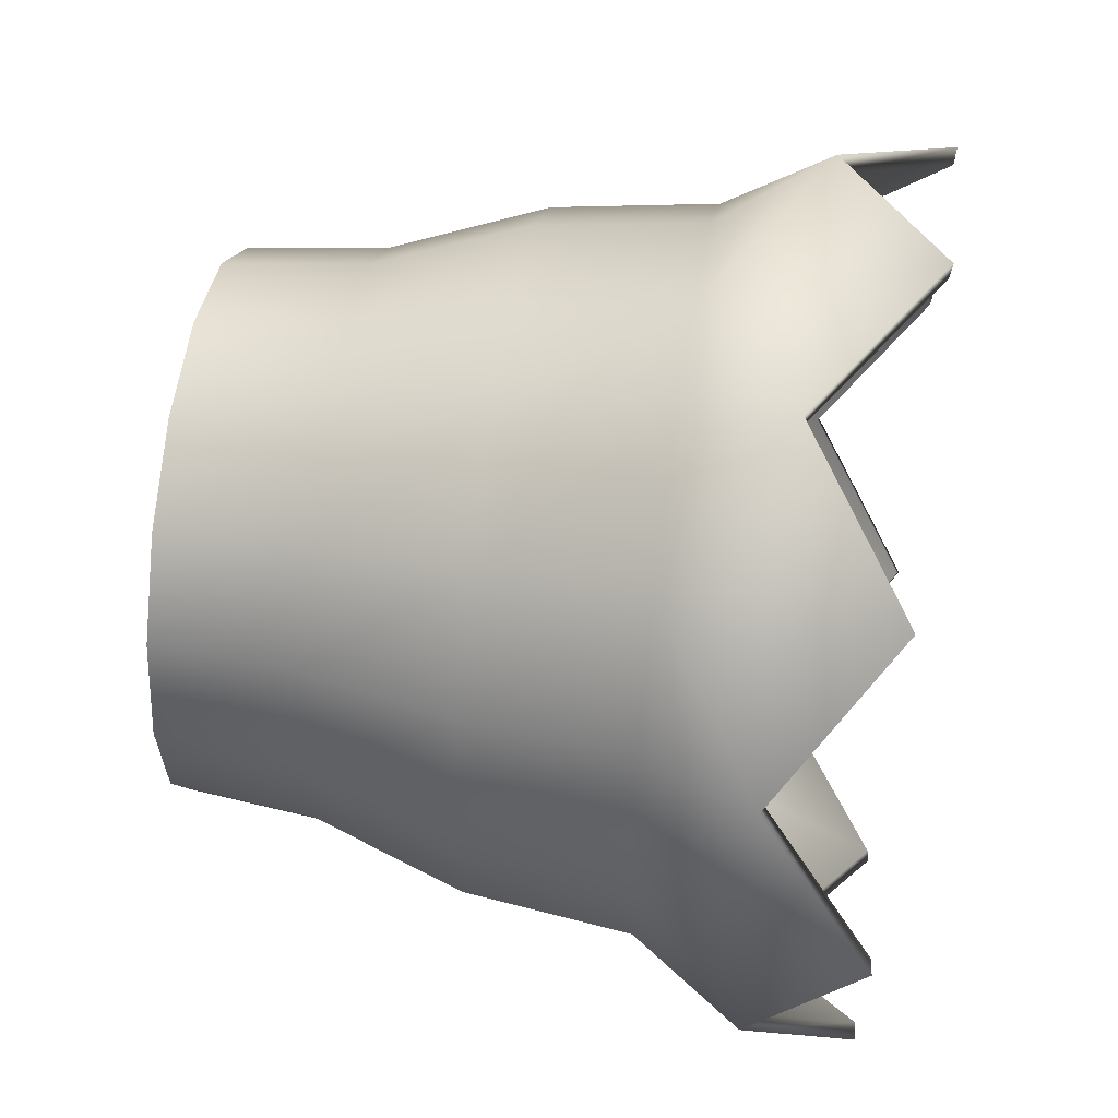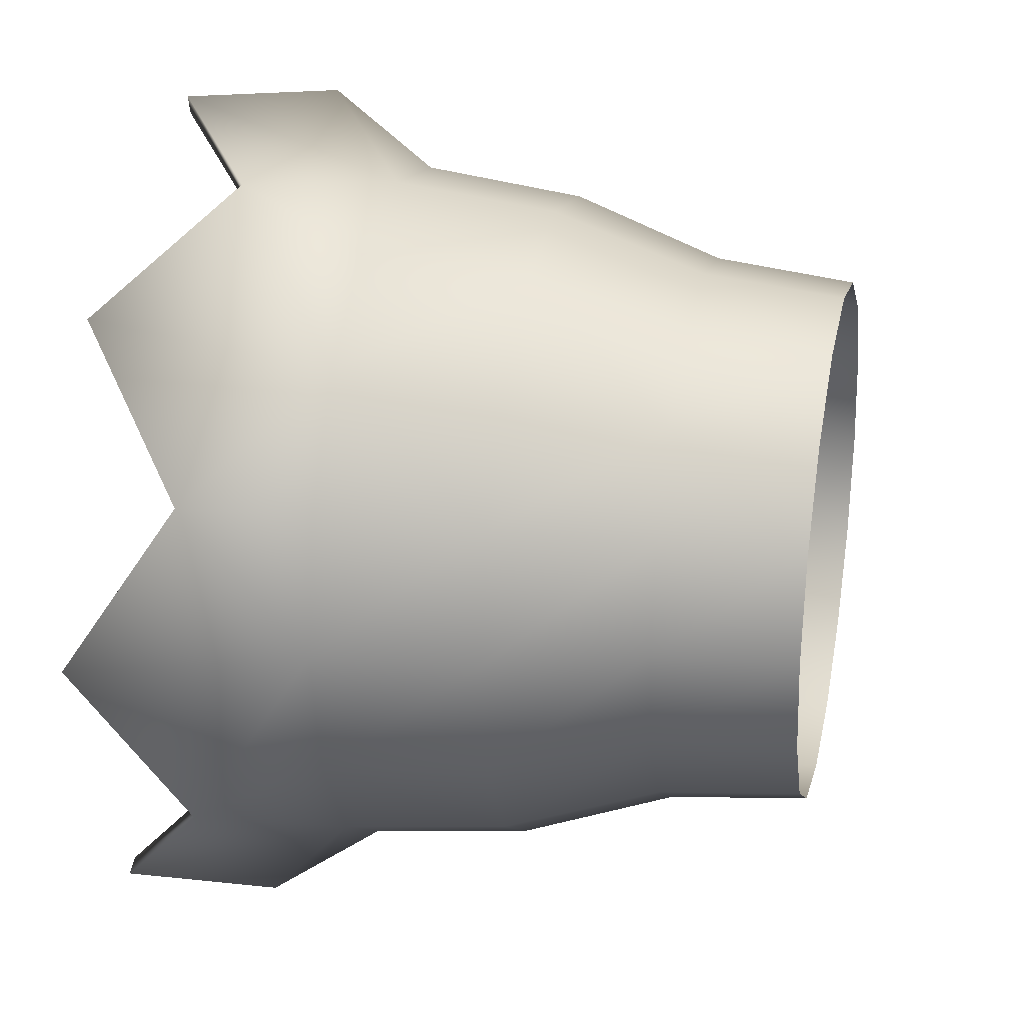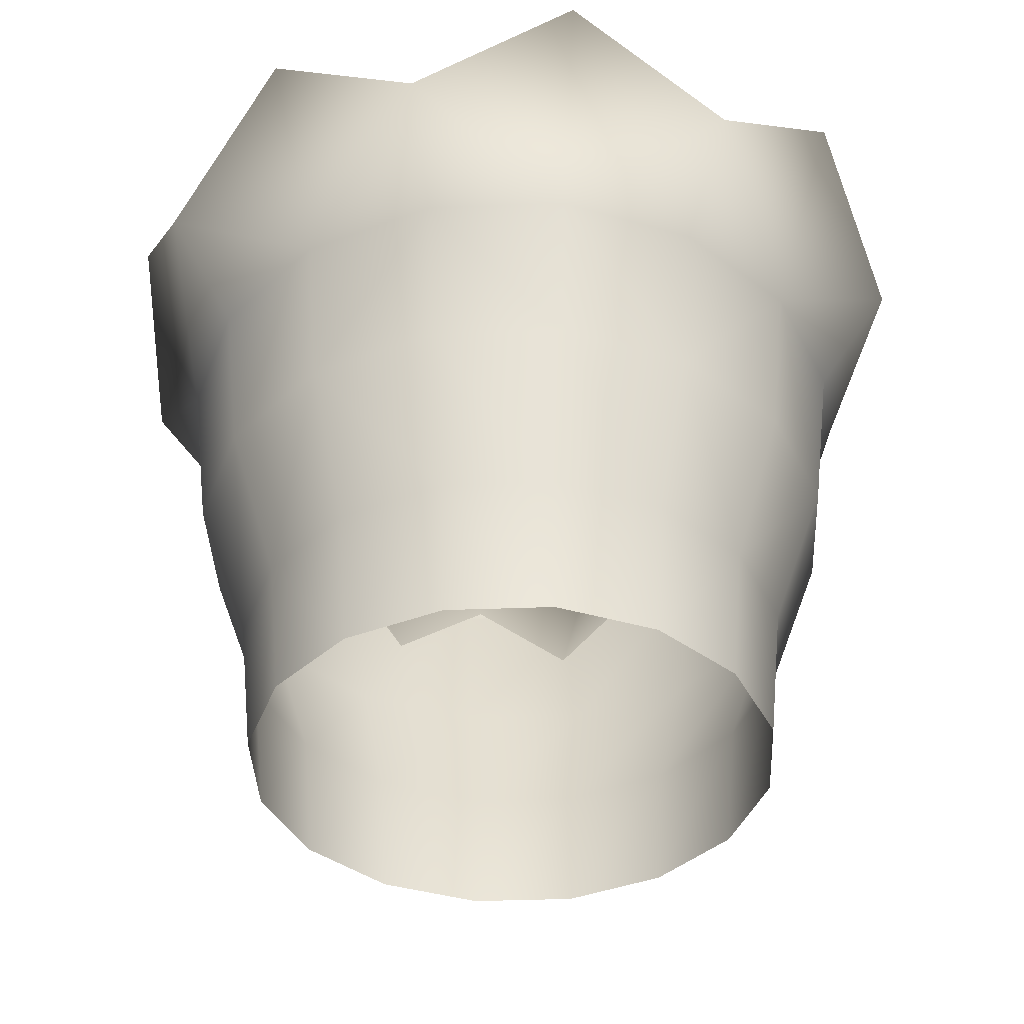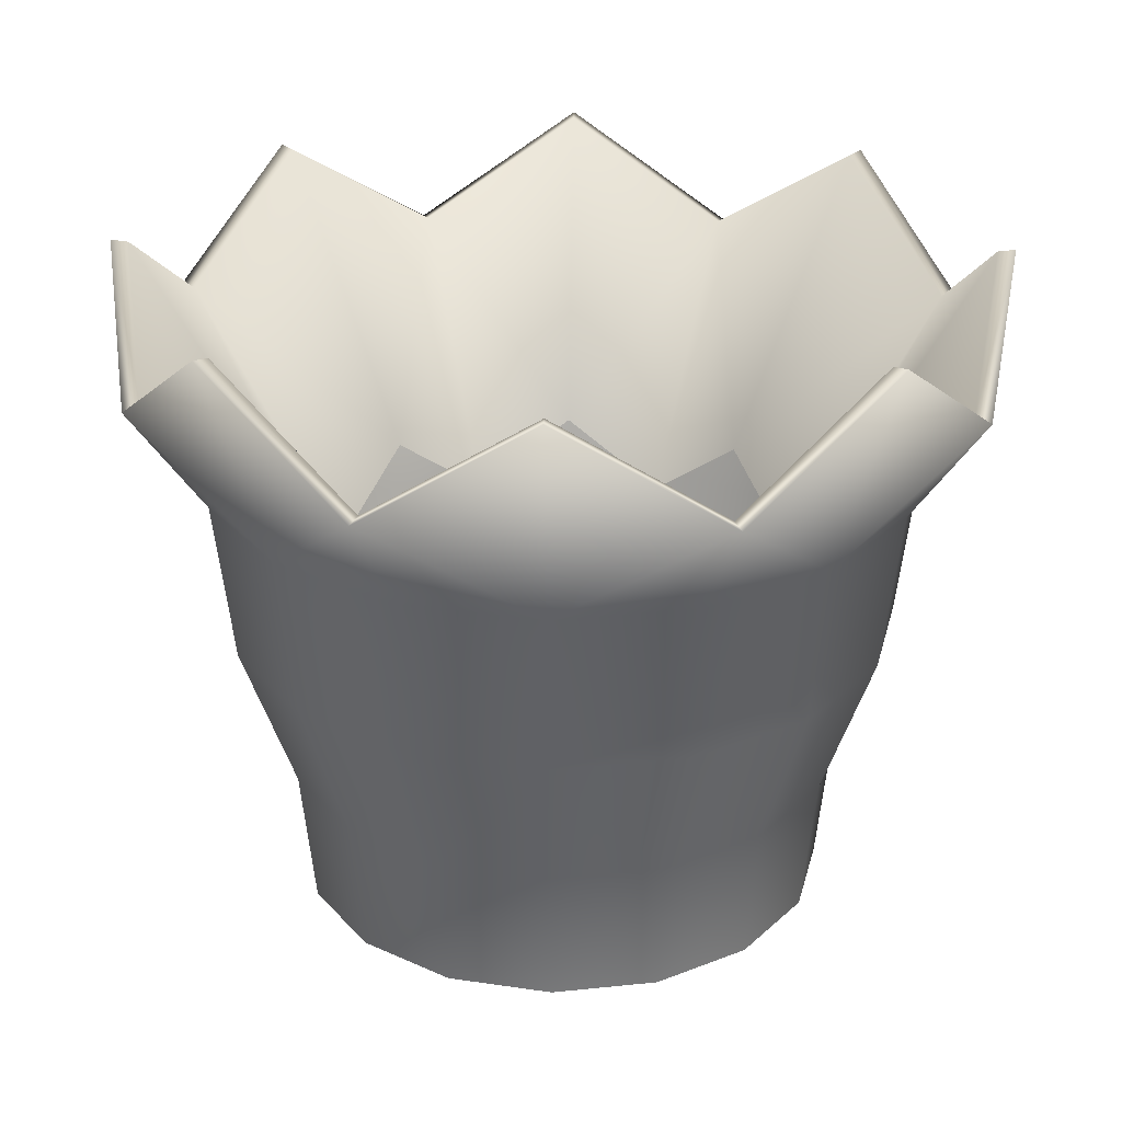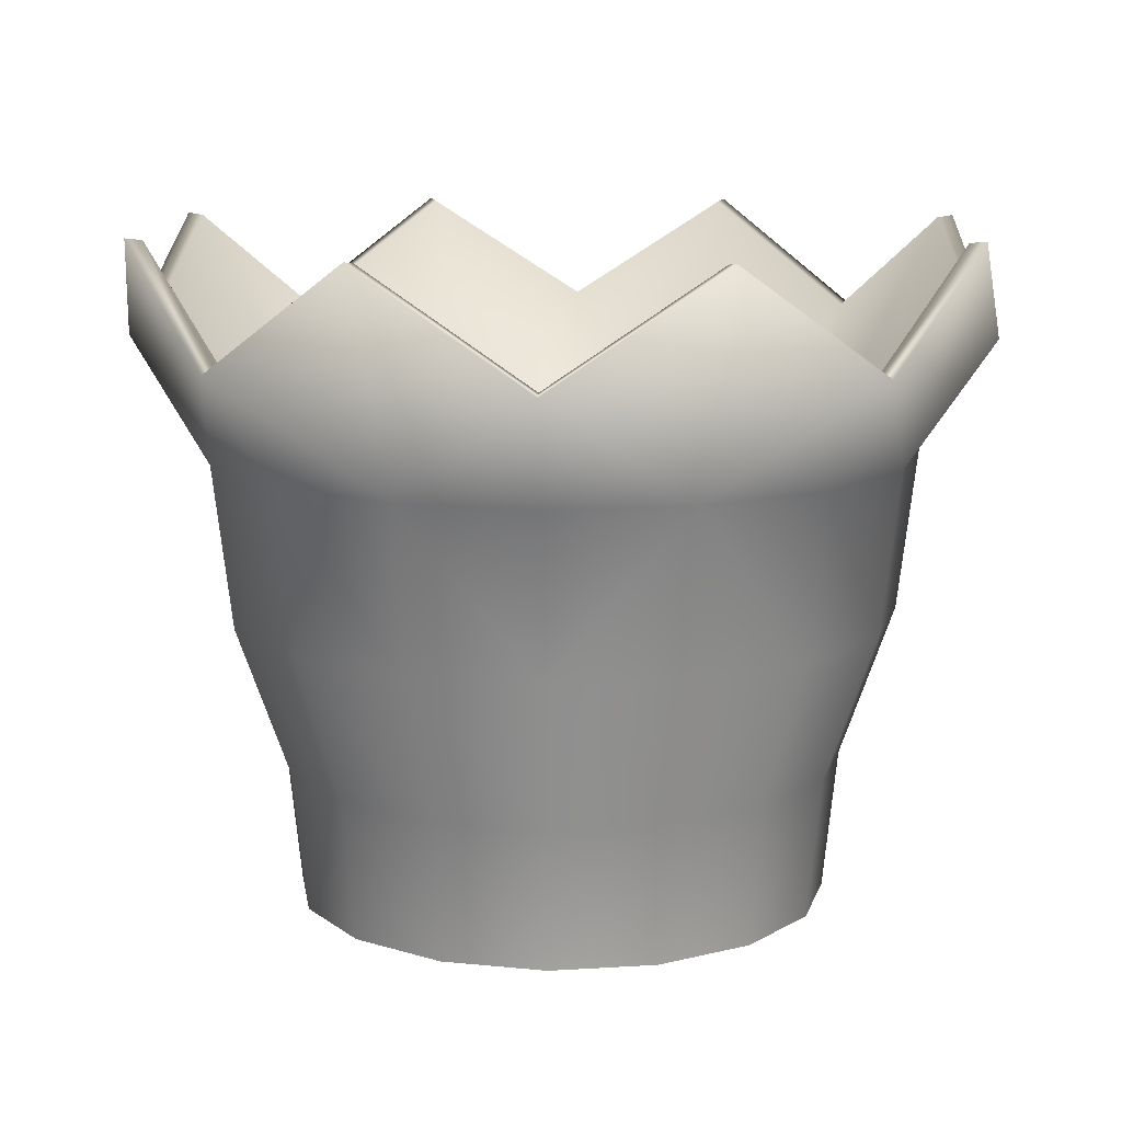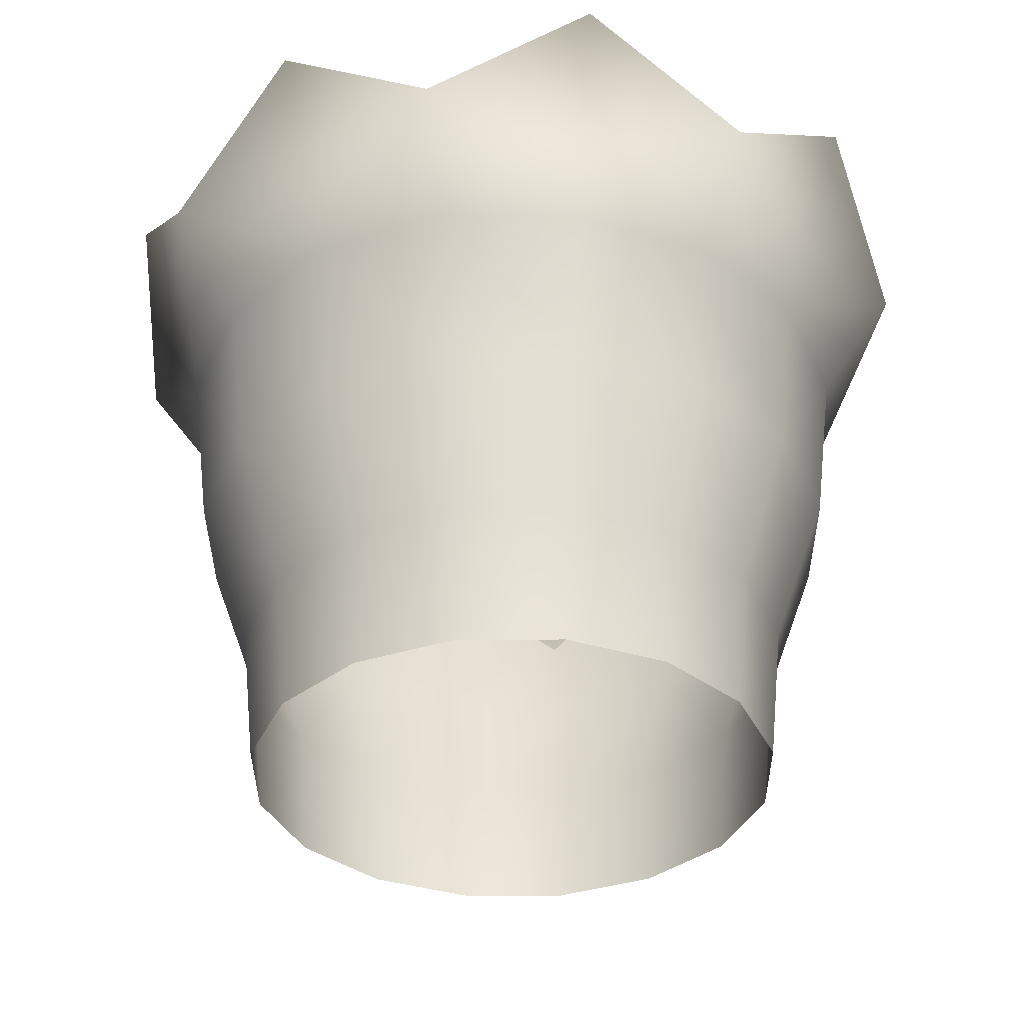
<metadata>
{"format":"obj","ext":"obj","renderer":"f3d","projection":"perspective","resolution":1024,"background":"white","views":[{"elev":48.4,"azim":98.6,"up":"+Z"},{"elev":25.4,"azim":-77.6,"up":"+Z"},{"elev":-39.8,"azim":-98.6,"up":"+Y"},{"elev":26.3,"azim":-133.1,"up":"+Y"},{"elev":11.6,"azim":-64.9,"up":"+Y"},{"elev":-35.7,"azim":79.1,"up":"+Y"}]}
</metadata>
<code>
o Circle.002_Circle.001
v -1.917 1.706 -0.3689
v -1.937 1.706 -0.3651
v -1.953 1.706 -0.3542
v -1.964 1.706 -0.3378
v -1.968 1.706 -0.3186
v -1.964 1.706 -0.2993
v -1.953 1.706 -0.283
v -1.937 1.706 -0.2721
v -1.917 1.706 -0.2682
v -1.898 1.706 -0.2721
v -1.882 1.706 -0.283
v -1.871 1.706 -0.2993
v -1.867 1.706 -0.3186
v -1.871 1.706 -0.3378
v -1.882 1.706 -0.3542
v -1.898 1.706 -0.3651
v -1.917 1.732 -0.3717
v -1.938 1.732 -0.3676
v -1.955 1.732 -0.3561
v -1.966 1.732 -0.3389
v -1.97 1.732 -0.3186
v -1.966 1.732 -0.2983
v -1.955 1.732 -0.281
v -1.938 1.732 -0.2695
v -1.917 1.732 -0.2655
v -1.897 1.732 -0.2695
v -1.88 1.732 -0.281
v -1.868 1.732 -0.2983
v -1.864 1.732 -0.3186
v -1.868 1.732 -0.3389
v -1.88 1.732 -0.3561
v -1.897 1.732 -0.3676
v -1.917 1.761 -0.3818
v -1.941 1.761 -0.377
v -1.962 1.761 -0.3633
v -1.976 1.761 -0.3428
v -1.98 1.761 -0.3186
v -1.976 1.761 -0.2944
v -1.962 1.761 -0.2739
v -1.941 1.761 -0.2602
v -1.917 1.761 -0.2554
v -1.893 1.761 -0.2602
v -1.873 1.761 -0.2739
v -1.859 1.761 -0.2944
v -1.854 1.761 -0.3186
v -1.859 1.761 -0.3428
v -1.873 1.761 -0.3633
v -1.893 1.761 -0.377
v -1.917 1.791 -0.3855
v -1.943 1.791 -0.3804
v -1.965 1.791 -0.3659
v -1.979 1.791 -0.3442
v -1.984 1.791 -0.3186
v -1.979 1.791 -0.293
v -1.965 1.791 -0.2713
v -1.943 1.791 -0.2568
v -1.917 1.791 -0.2517
v -1.892 1.791 -0.2568
v -1.87 1.791 -0.2713
v -1.855 1.791 -0.293
v -1.85 1.791 -0.3186
v -1.855 1.791 -0.3442
v -1.87 1.791 -0.3659
v -1.892 1.791 -0.3804
v -1.917 1.832 -0.3996
v -1.948 1.811 -0.3934
v -1.975 1.832 -0.3759
v -1.992 1.811 -0.3496
v -1.998 1.832 -0.3186
v -1.992 1.811 -0.2876
v -1.975 1.832 -0.2613
v -1.948 1.811 -0.2437
v -1.917 1.832 -0.2376
v -1.886 1.811 -0.2437
v -1.86 1.832 -0.2613
v -1.842 1.811 -0.2876
v -1.836 1.832 -0.3186
v -1.842 1.811 -0.3496
v -1.86 1.832 -0.3759
v -1.886 1.811 -0.3934
v -1.917 1.832 -0.3964
v -1.947 1.812 -0.3904
v -1.972 1.832 -0.3736
v -1.989 1.812 -0.3483
v -1.995 1.832 -0.3186
v -1.989 1.812 -0.2888
v -1.972 1.832 -0.2636
v -1.947 1.812 -0.2467
v -1.917 1.832 -0.2408
v -1.887 1.812 -0.2467
v -1.862 1.832 -0.2636
v -1.845 1.812 -0.2888
v -1.839 1.832 -0.3186
v -1.845 1.812 -0.3483
v -1.862 1.832 -0.3736
v -1.887 1.812 -0.3904
v -1.917 1.778 -0.3656
v -1.935 1.764 -0.362
v -1.95 1.778 -0.3518
v -1.961 1.764 -0.3366
v -1.964 1.778 -0.3186
v -1.961 1.764 -0.3006
v -1.95 1.778 -0.2854
v -1.935 1.764 -0.2752
v -1.917 1.778 -0.2716
v -1.899 1.764 -0.2752
v -1.884 1.778 -0.2854
v -1.874 1.764 -0.3006
v -1.87 1.778 -0.3186
v -1.874 1.764 -0.3366
v -1.884 1.778 -0.3518
v -1.899 1.764 -0.362
f 12 27 11
f 10 25 9
f 8 23 7
f 6 21 5
f 1 32 16
f 3 20 19
f 15 30 14
f 2 17 1
f 13 28 12
f 11 26 10
f 8 25 24
f 6 23 22
f 5 20 4
f 16 31 15
f 3 18 2
f 14 29 13
f 21 36 20
f 32 47 31
f 18 35 34
f 30 45 29
f 28 43 27
f 26 41 25
f 23 40 39
f 22 37 21
f 32 33 48
f 20 35 19
f 31 46 30
f 17 34 33
f 29 44 28
f 27 42 26
f 25 40 24
f 40 55 39
f 38 53 37
f 33 64 48
f 35 52 51
f 47 62 46
f 34 49 33
f 45 60 44
f 43 58 42
f 41 56 40
f 38 55 54
f 37 52 36
f 47 64 63
f 34 51 50
f 46 61 45
f 44 59 43
f 42 57 41
f 57 72 56
f 55 70 54
f 53 68 52
f 63 80 79
f 51 66 50
f 61 78 77
f 59 76 75
f 57 74 73
f 55 72 71
f 53 70 69
f 49 80 64
f 51 68 67
f 63 78 62
f 49 66 65
f 61 76 60
f 59 74 58
f 73 90 89
f 71 88 87
f 70 85 69
f 65 96 80
f 68 83 67
f 78 95 94
f 65 82 81
f 77 92 76
f 75 90 74
f 73 88 72
f 71 86 70
f 69 84 68
f 79 96 95
f 67 82 66
f 77 94 93
f 76 91 75
f 90 107 106
f 88 105 104
f 86 103 102
f 84 101 100
f 96 111 95
f 82 99 98
f 94 109 93
f 92 107 91
f 90 105 89
f 88 103 87
f 86 101 85
f 96 97 112
f 84 99 83
f 94 111 110
f 82 97 81
f 92 109 108
f 23 38 22
f 12 28 27
f 10 26 25
f 8 24 23
f 6 22 21
f 1 17 32
f 3 4 20
f 15 31 30
f 2 18 17
f 13 29 28
f 11 27 26
f 8 9 25
f 6 7 23
f 5 21 20
f 16 32 31
f 3 19 18
f 14 30 29
f 21 37 36
f 32 48 47
f 18 19 35
f 30 46 45
f 28 44 43
f 26 42 41
f 23 24 40
f 22 38 37
f 32 17 33
f 20 36 35
f 31 47 46
f 17 18 34
f 29 45 44
f 27 43 42
f 25 41 40
f 40 56 55
f 38 54 53
f 33 49 64
f 35 36 52
f 47 63 62
f 34 50 49
f 45 61 60
f 43 59 58
f 41 57 56
f 38 39 55
f 37 53 52
f 47 48 64
f 34 35 51
f 46 62 61
f 44 60 59
f 42 58 57
f 57 73 72
f 55 71 70
f 53 69 68
f 63 64 80
f 51 67 66
f 61 62 78
f 59 60 76
f 57 58 74
f 55 56 72
f 53 54 70
f 49 65 80
f 51 52 68
f 63 79 78
f 49 50 66
f 61 77 76
f 59 75 74
f 73 74 90
f 71 72 88
f 70 86 85
f 65 81 96
f 68 84 83
f 78 79 95
f 65 66 82
f 77 93 92
f 75 91 90
f 73 89 88
f 71 87 86
f 69 85 84
f 79 80 96
f 67 83 82
f 77 78 94
f 76 92 91
f 90 91 107
f 88 89 105
f 86 87 103
f 84 85 101
f 96 112 111
f 82 83 99
f 94 110 109
f 92 108 107
f 90 106 105
f 88 104 103
f 86 102 101
f 96 81 97
f 84 100 99
f 94 95 111
f 82 98 97
f 92 93 109
f 23 39 38

</code>
